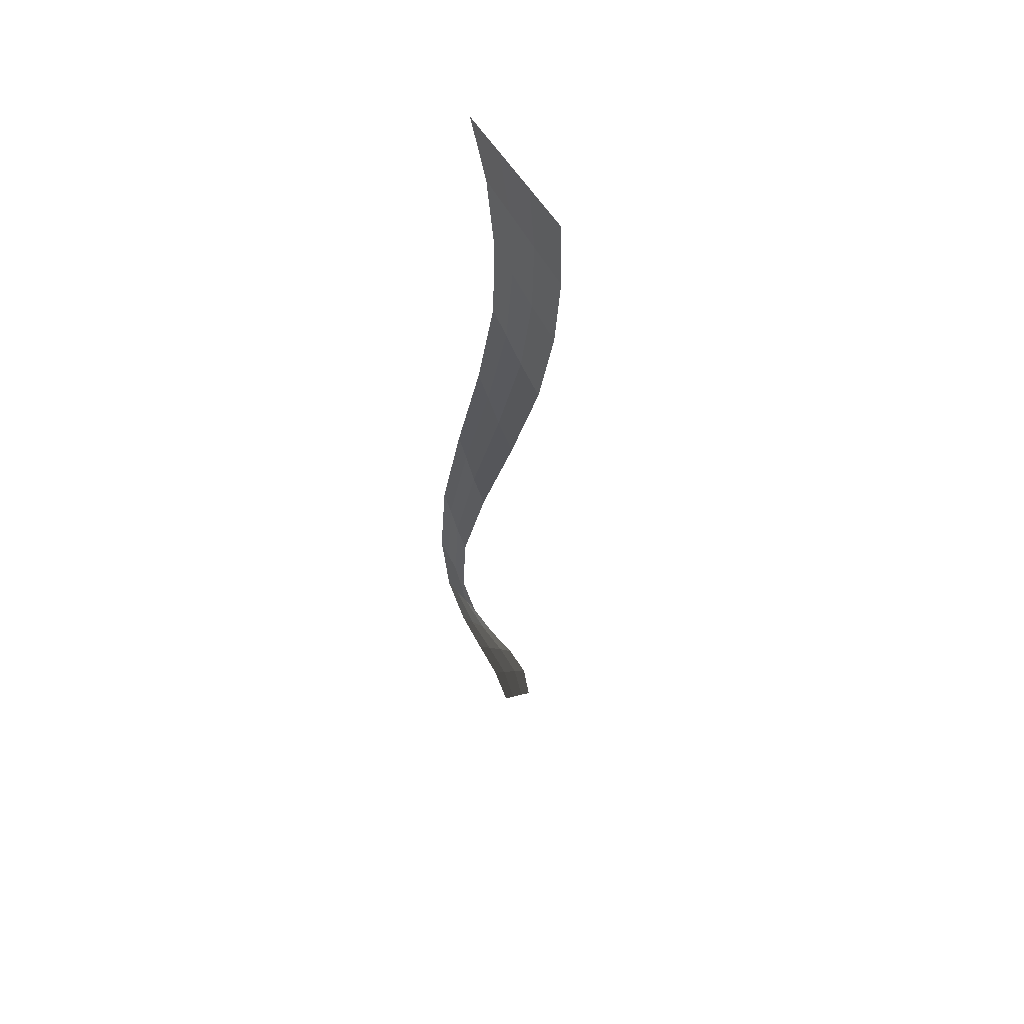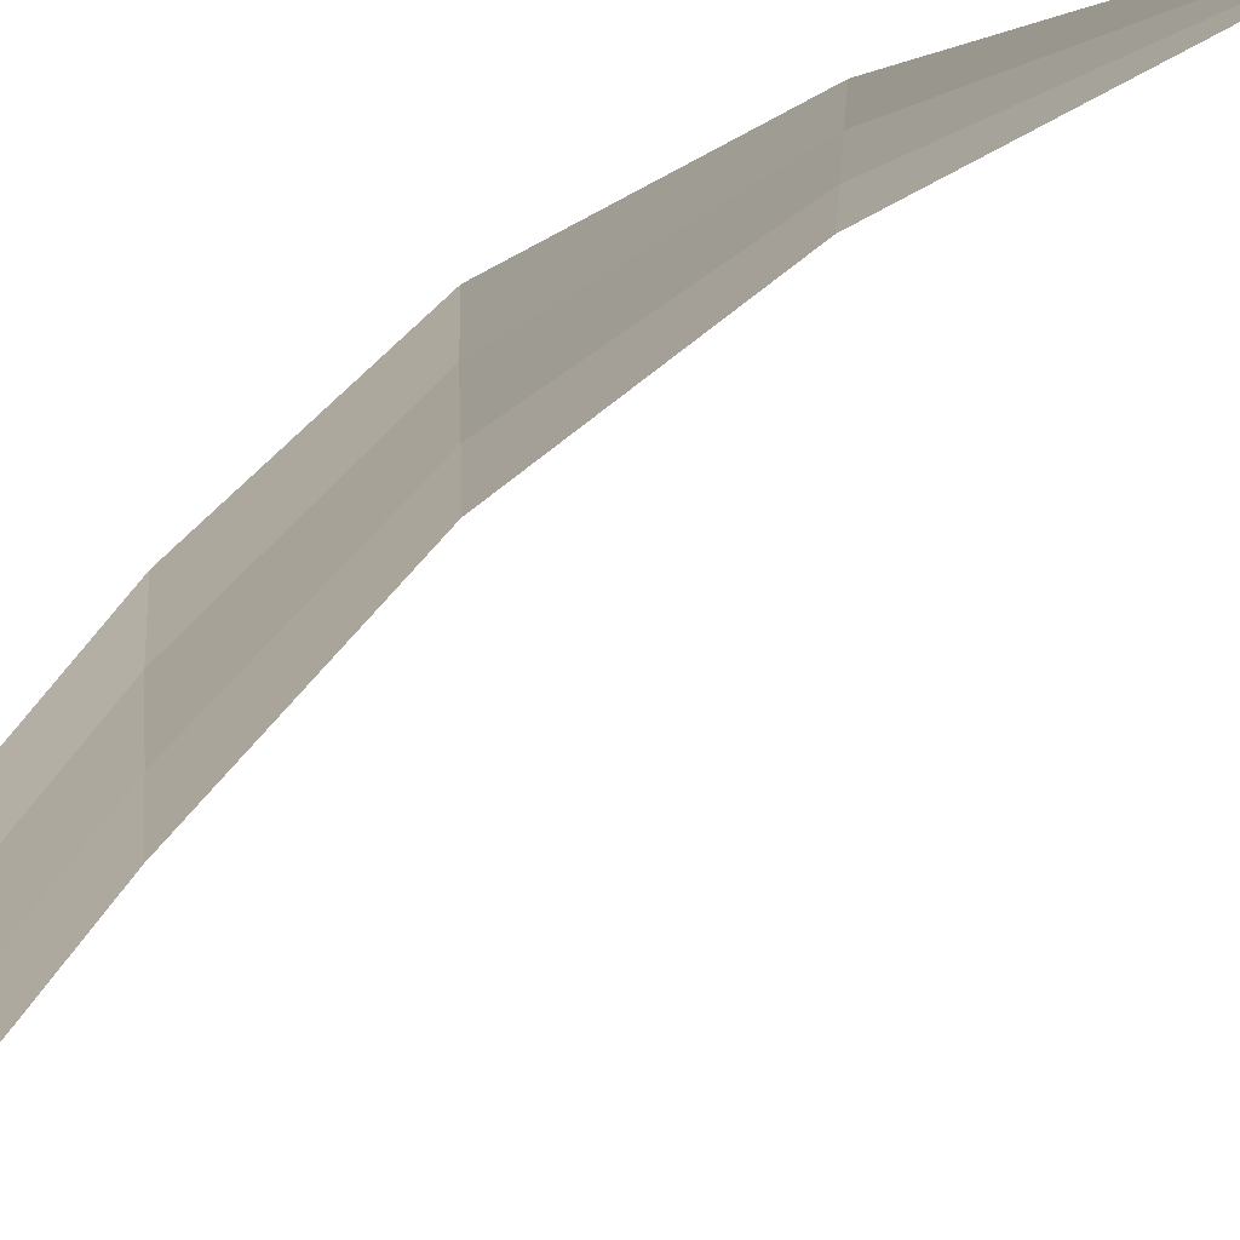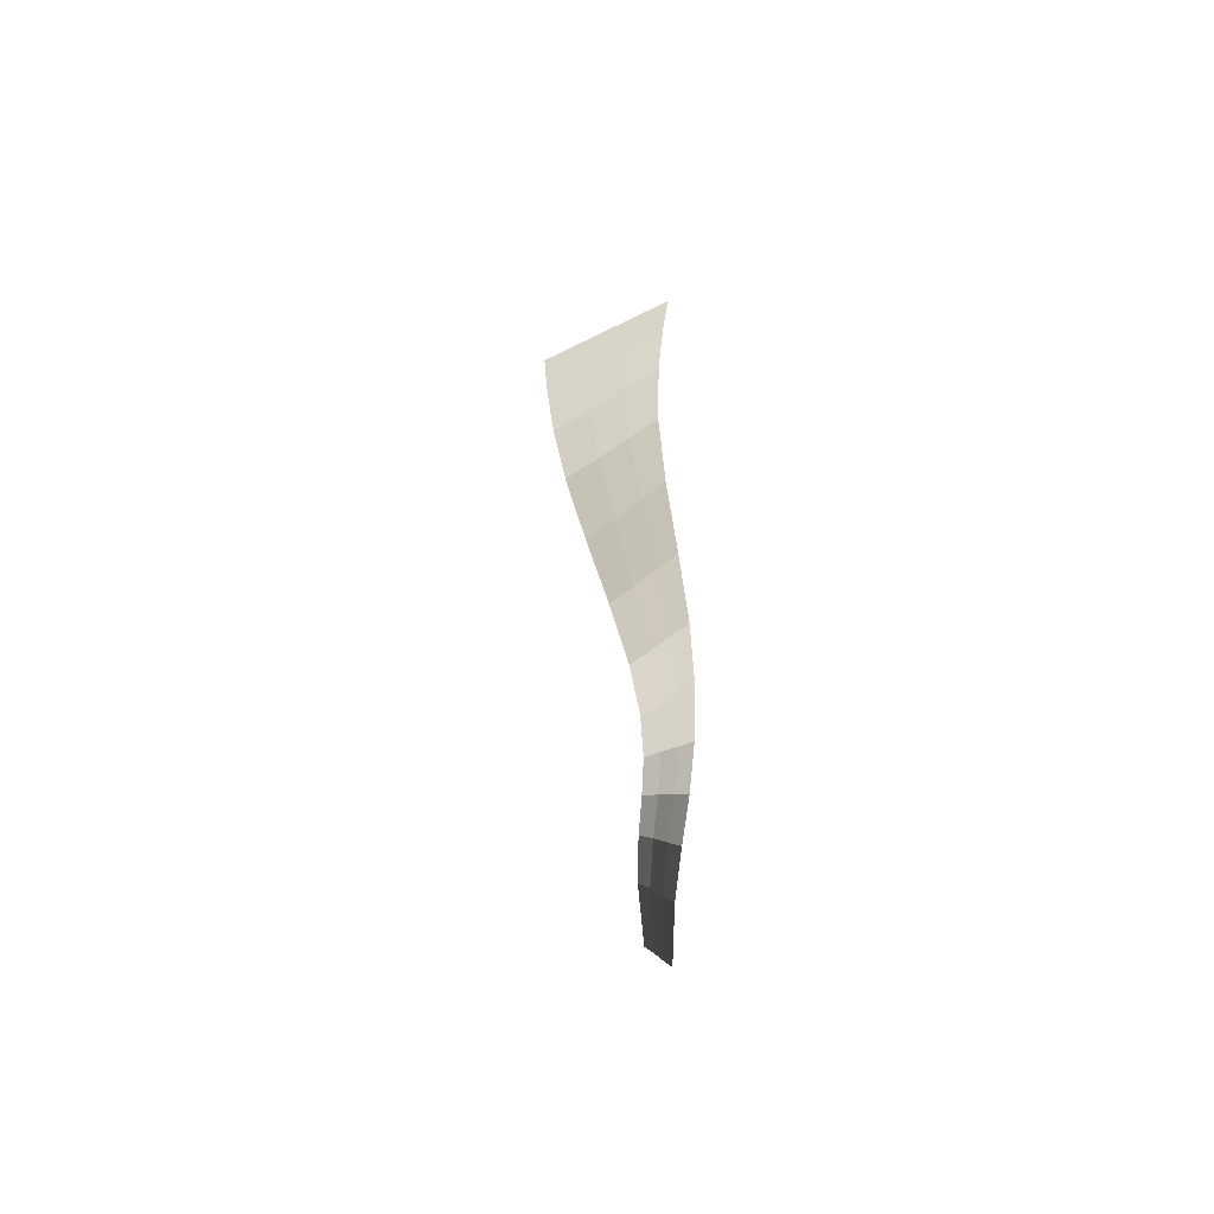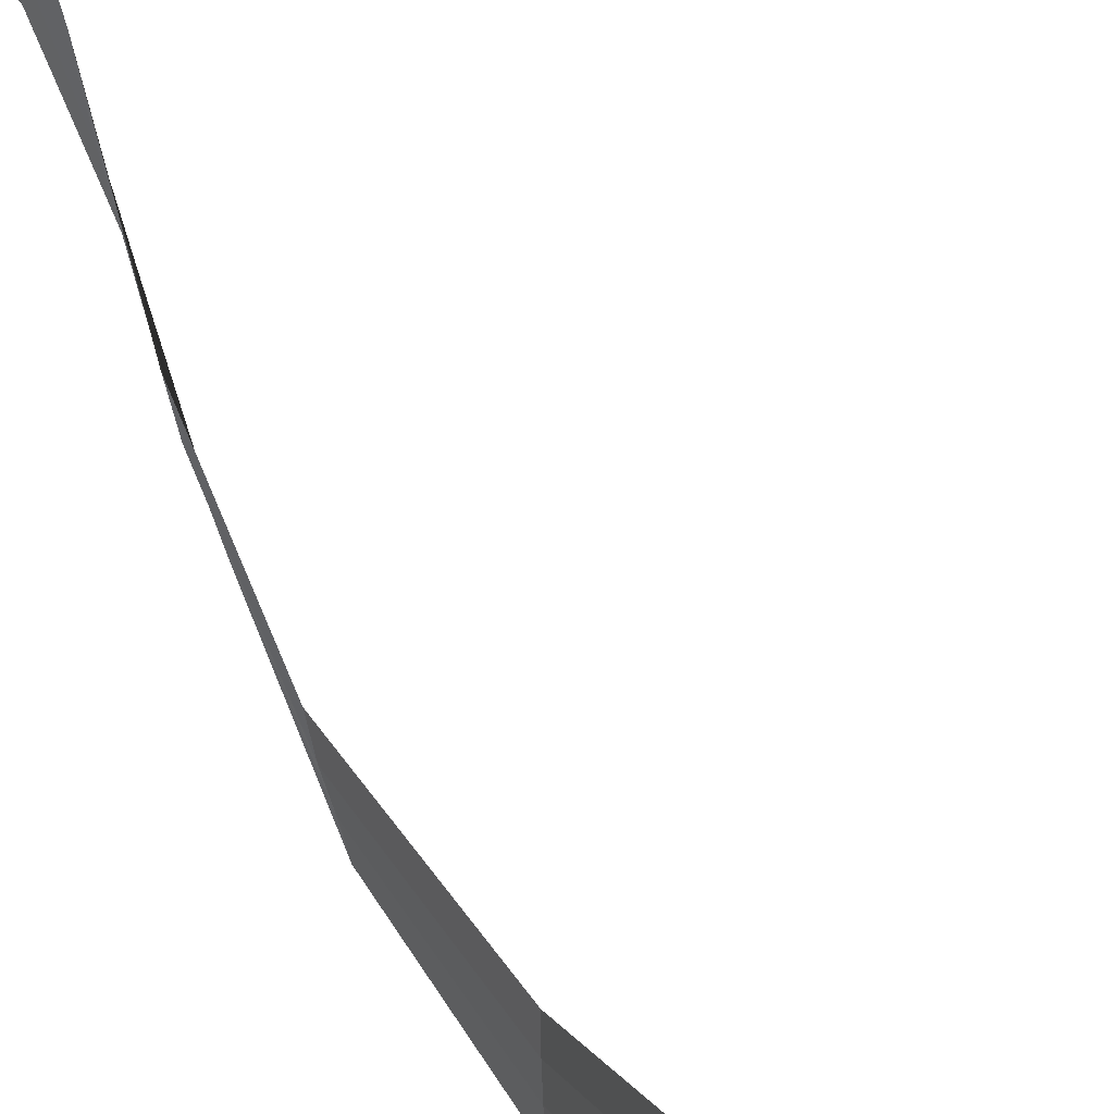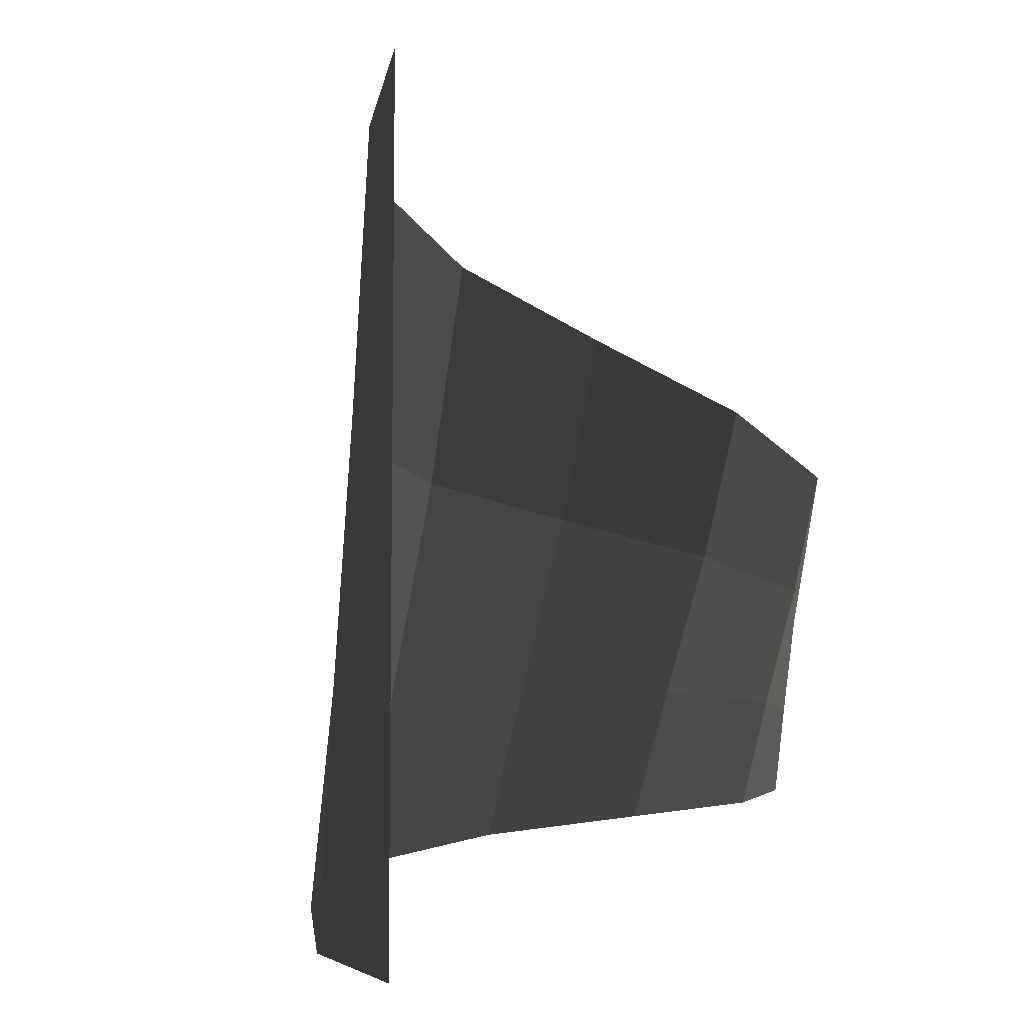
<metadata>
{"format":"obj","ext":"obj","renderer":"f3d","projection":"perspective","resolution":1024,"background":"white","views":[{"elev":50.3,"azim":147.3,"up":"+Z"},{"elev":-69.8,"azim":124.1,"up":"+Y"},{"elev":-50.3,"azim":-65.0,"up":"+Z"},{"elev":49.4,"azim":147.0,"up":"+Y"},{"elev":0.0,"azim":2.0,"up":"+Y"}]}
</metadata>
<code>
v -0.3131 3.941 0.6179
v -0.236 3.997 1.014
v -0.2646 3.925 0.62
v -0.1825 3.969 1.018
v -0.0478 4.009 1.416
v -0.0943 4.052 1.41
v 0.1026 4.046 1.815
v 0.0716 4.107 1.806
v 0.2333 4.083 2.214
v 0.2225 4.162 2.203
v 0.3139 4.119 2.612
v 0.3234 4.218 2.599
v 0.3155 4.156 3.011
v 0.3407 4.278 2.994
v 0.2246 4.195 3.41
v 0.2573 4.344 3.389
v 0.0905 4.233 3.808
v 0.1236 4.41 3.783
v -0.0216 4.268 4.207
v 0.0067 4.472 4.179
v -0.0636 4.298 4.607
v -0.0429 4.524 4.575
v -0.0533 4.328 5.007
v -0.0409 4.571 4.973
v -0 4.362 5.406
v -0 4.618 5.37
v -0.0679 4.094 5.04
v -0 4.112 5.441
v -0.0802 3.869 5.071
v -0 3.865 5.476
v -0.088 4.087 4.637
v -0.1088 3.889 4.664
v -0.0533 4.328 5.007
v -0.0636 4.298 4.607
v -0.0216 4.268 4.207
v -0.055 4.081 4.234
v -0.0834 3.912 4.257
v -0.1088 3.889 4.664
v 0.0516 4.071 3.831
v 0.0185 3.925 3.852
v -0.0216 4.268 4.207
v 0.0905 4.233 3.808
v 0.2246 4.195 3.41
v 0.1861 4.056 3.429
v 0.1533 3.929 3.447
v 0.0185 3.925 3.852
v 0.2858 4.039 3.028
v 0.2606 3.931 3.043
v 0.2246 4.195 3.41
v 0.3155 4.156 3.011
v 0.3139 4.119 2.612
v 0.3027 4.022 2.626
v 0.2932 3.931 2.639
v 0.2606 3.931 3.043
v 0.246 4.004 2.225
v 0.2567 3.932 2.235
v 0.3139 4.119 2.612
v 0.2333 4.083 2.214
v 0.1026 4.046 1.815
v 0.139 3.986 1.823
v 0.1699 3.931 1.831
v 0.2567 3.932 2.235
v 0.0068 3.967 1.422
v 0.0533 3.928 1.428
v 0.1026 4.046 1.815
v -0.0478 4.009 1.416
v -0.1825 3.969 1.018
v -0.1195 3.942 1.022
v -0.066 3.918 1.025
v 0.0533 3.928 1.428
v -0.2076 3.911 0.6221
v -0.1591 3.897 0.6241
v -0.1825 3.969 1.018
v -0.2646 3.925 0.62
g Group_001
f 1 2 4 3
f 4 2 6 5
f 5 6 8 7
f 7 8 10 9
f 9 10 12 11
f 11 12 14 13
f 13 14 16 15
f 15 16 18 17
f 17 18 20 19
f 19 20 22 21
f 21 22 24 23
f 23 24 26 25
f 23 25 28 27
f 27 28 30 29
f 27 29 32 31
f 27 31 34 33
f 34 31 36 35
f 36 31 38 37
f 36 37 40 39
f 36 39 42 41
f 42 39 44 43
f 44 39 46 45
f 44 45 48 47
f 44 47 50 49
f 50 47 52 51
f 52 47 54 53
f 52 53 56 55
f 52 55 58 57
f 58 55 60 59
f 60 55 62 61
f 60 61 64 63
f 60 63 66 65
f 66 63 68 67
f 68 63 70 69
f 68 69 72 71
f 68 71 74 73

</code>
